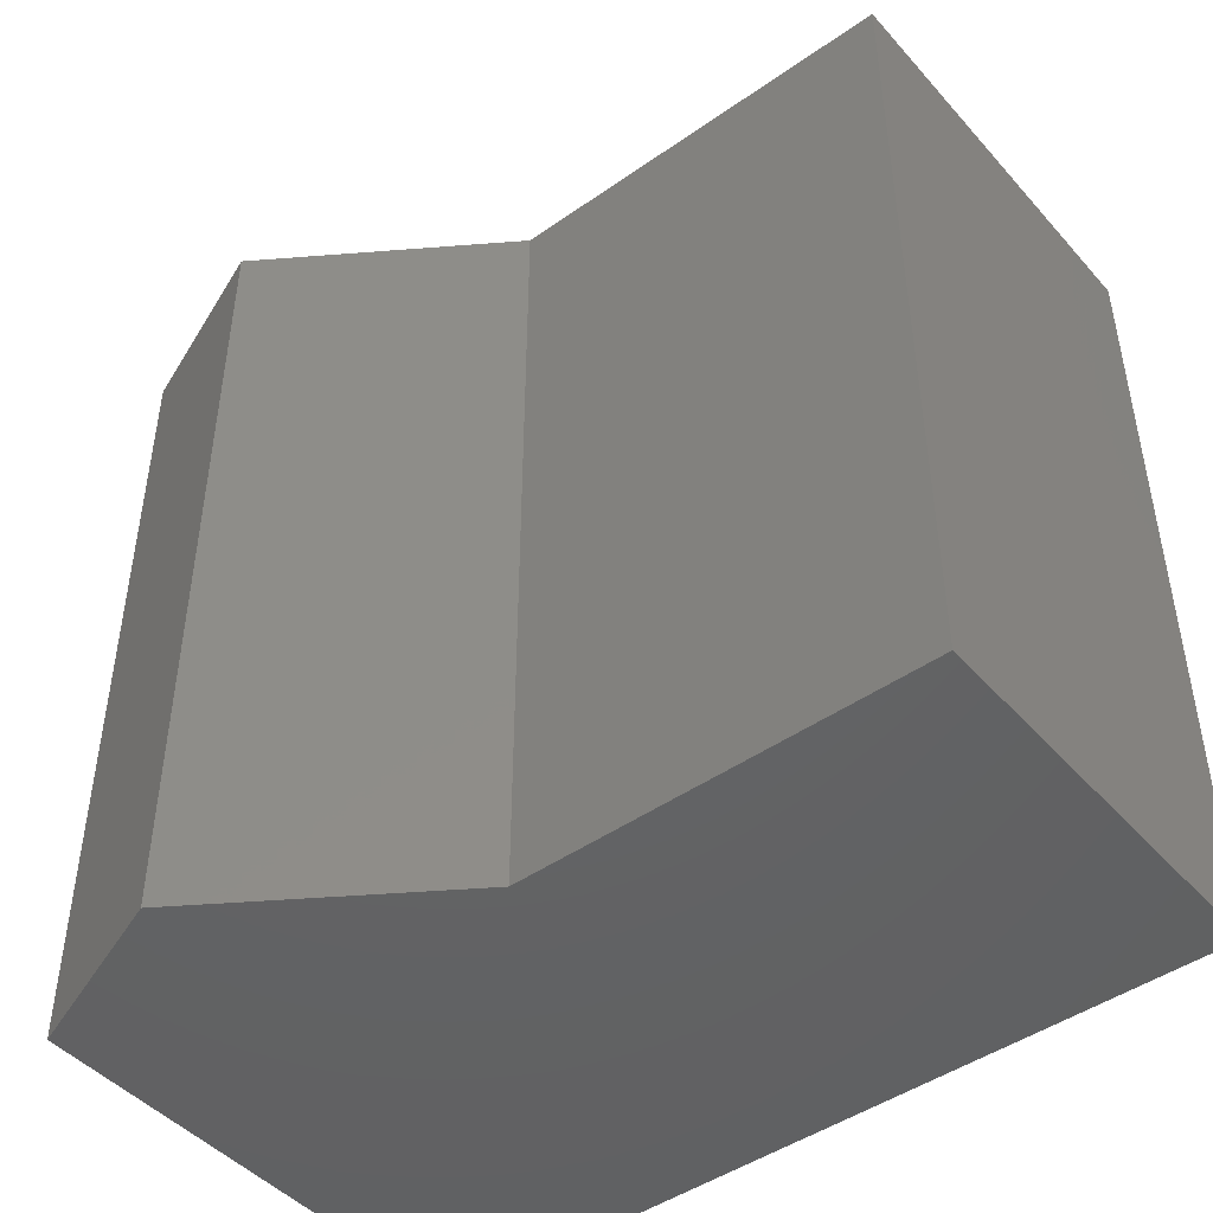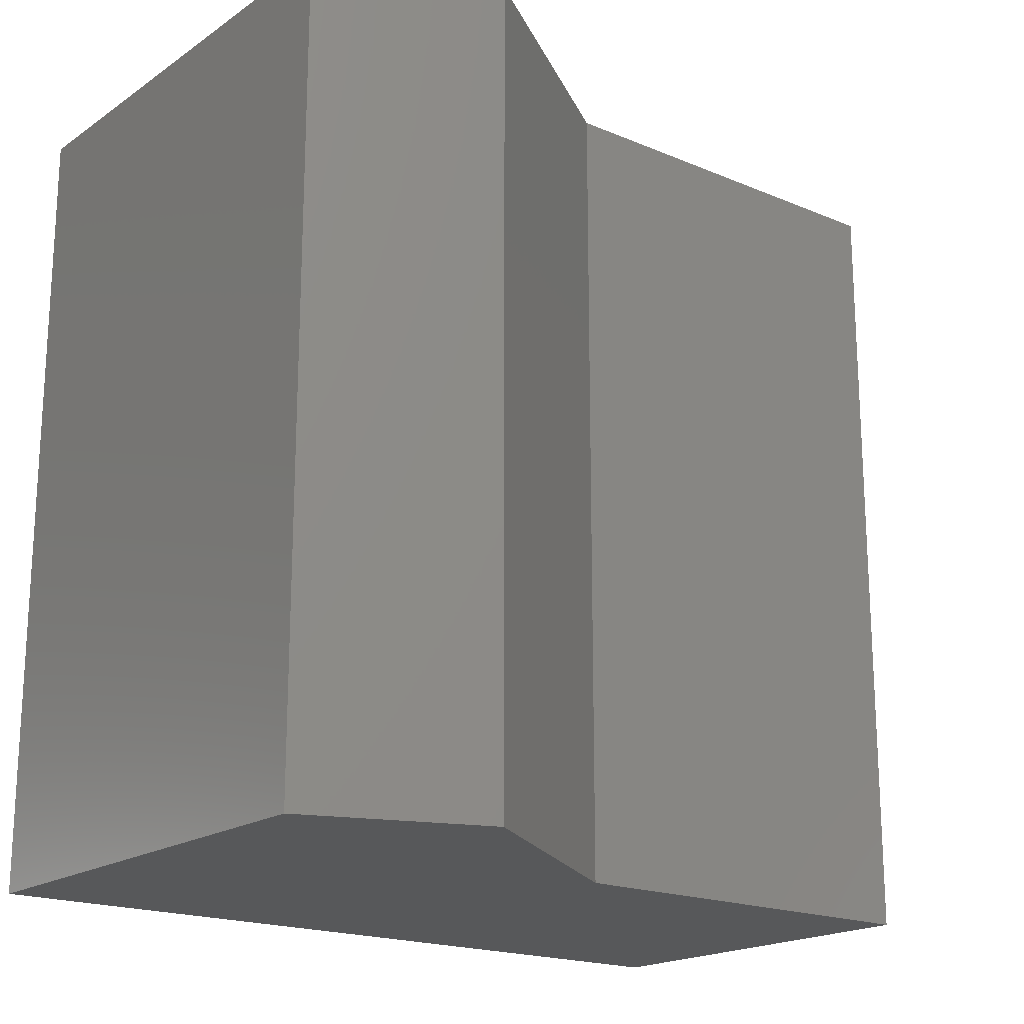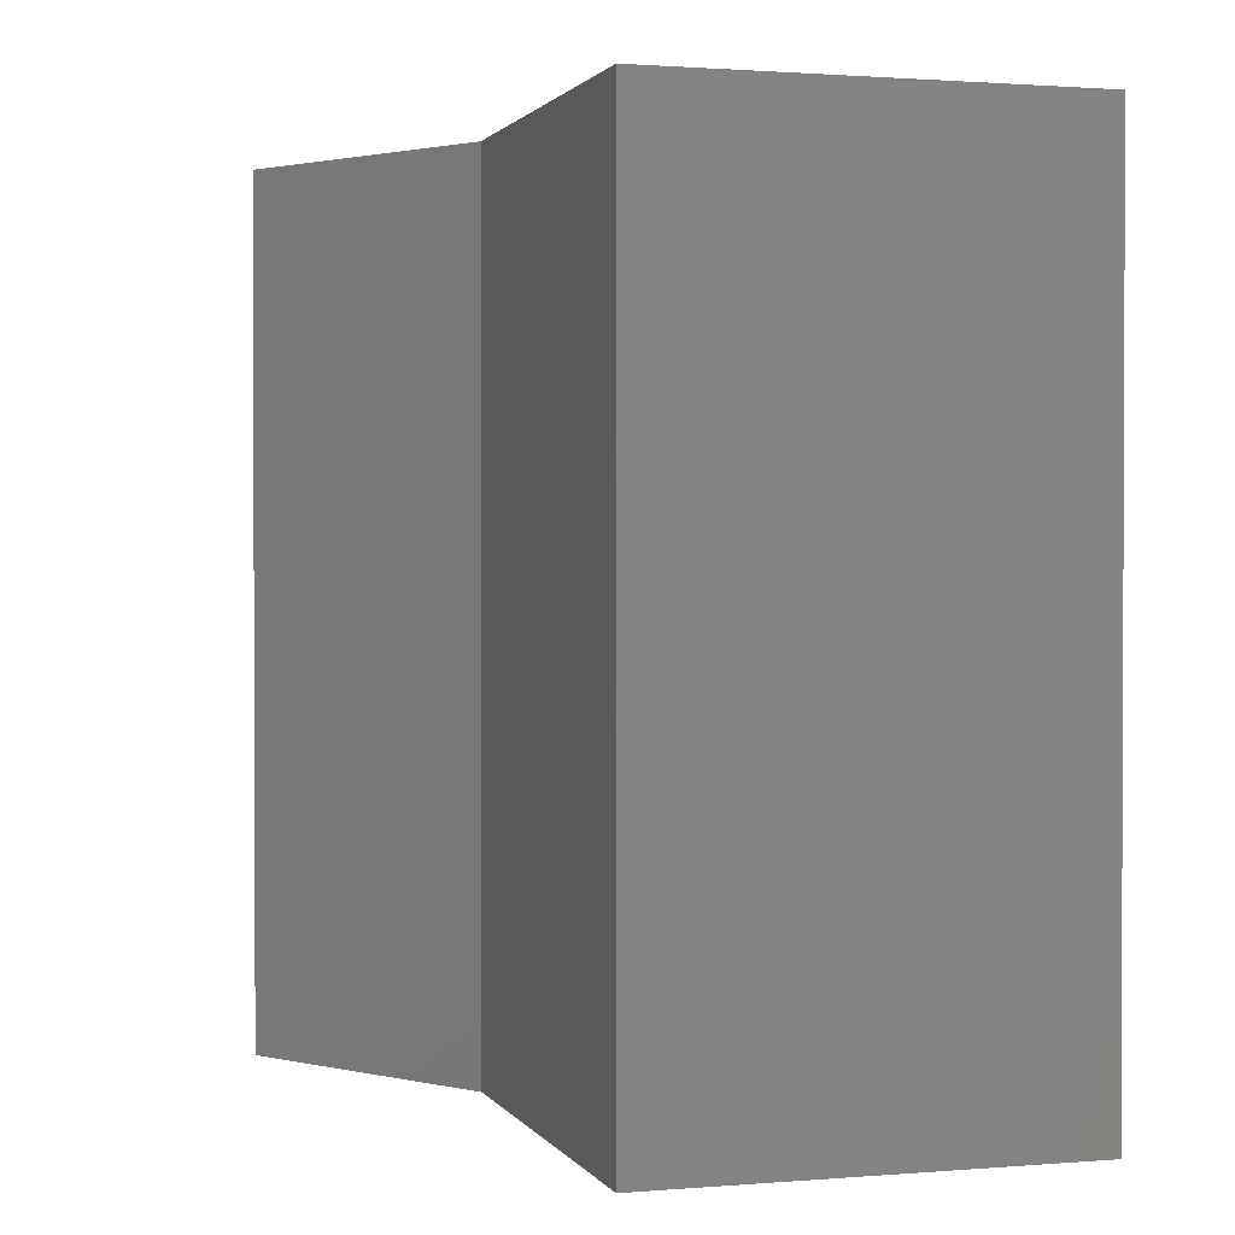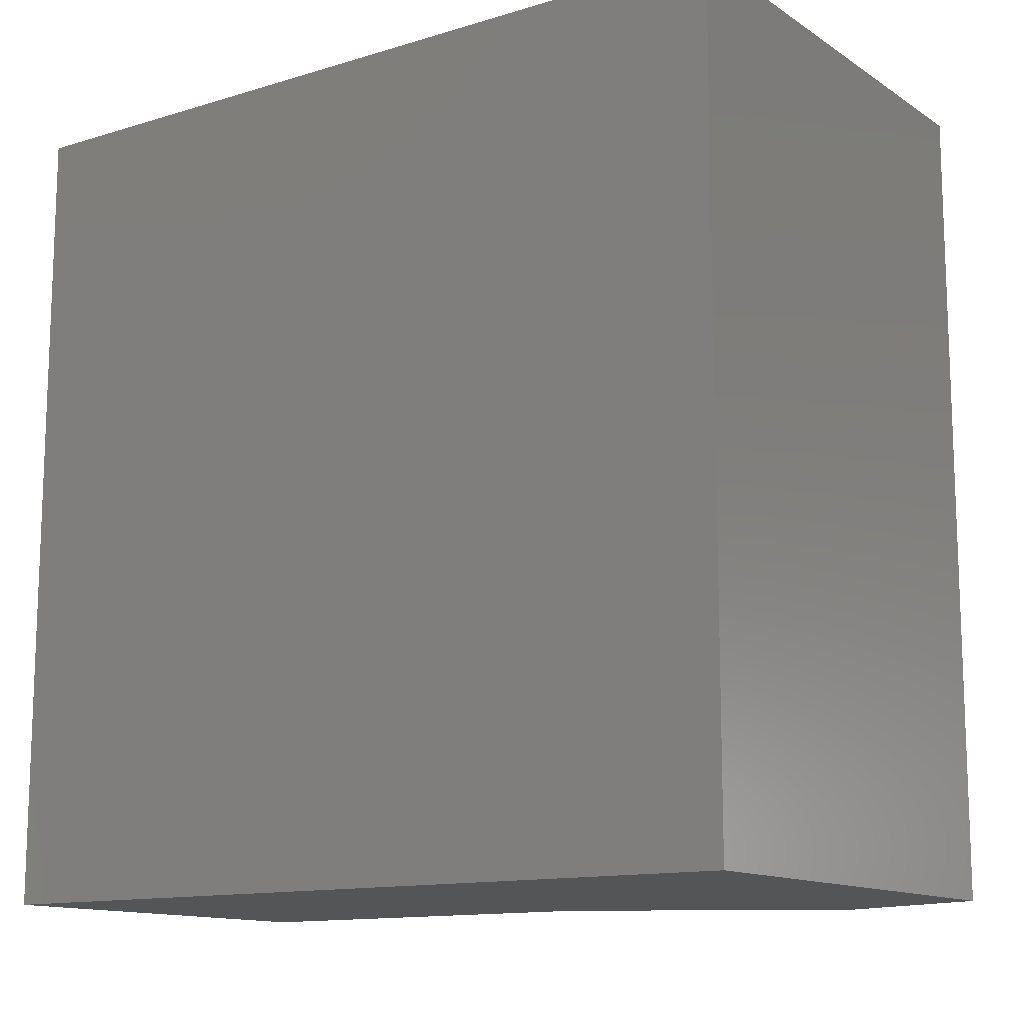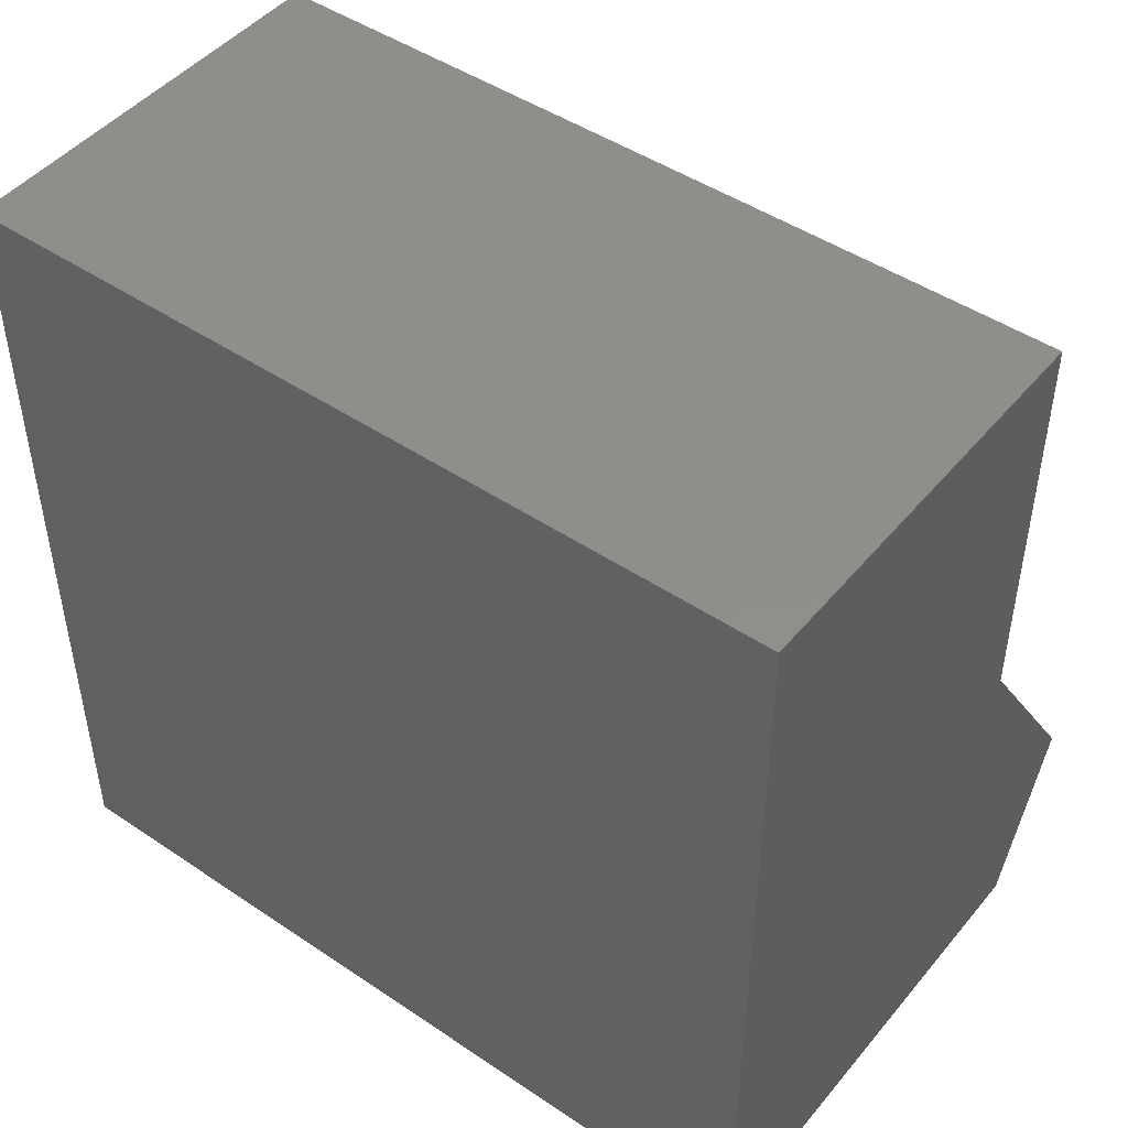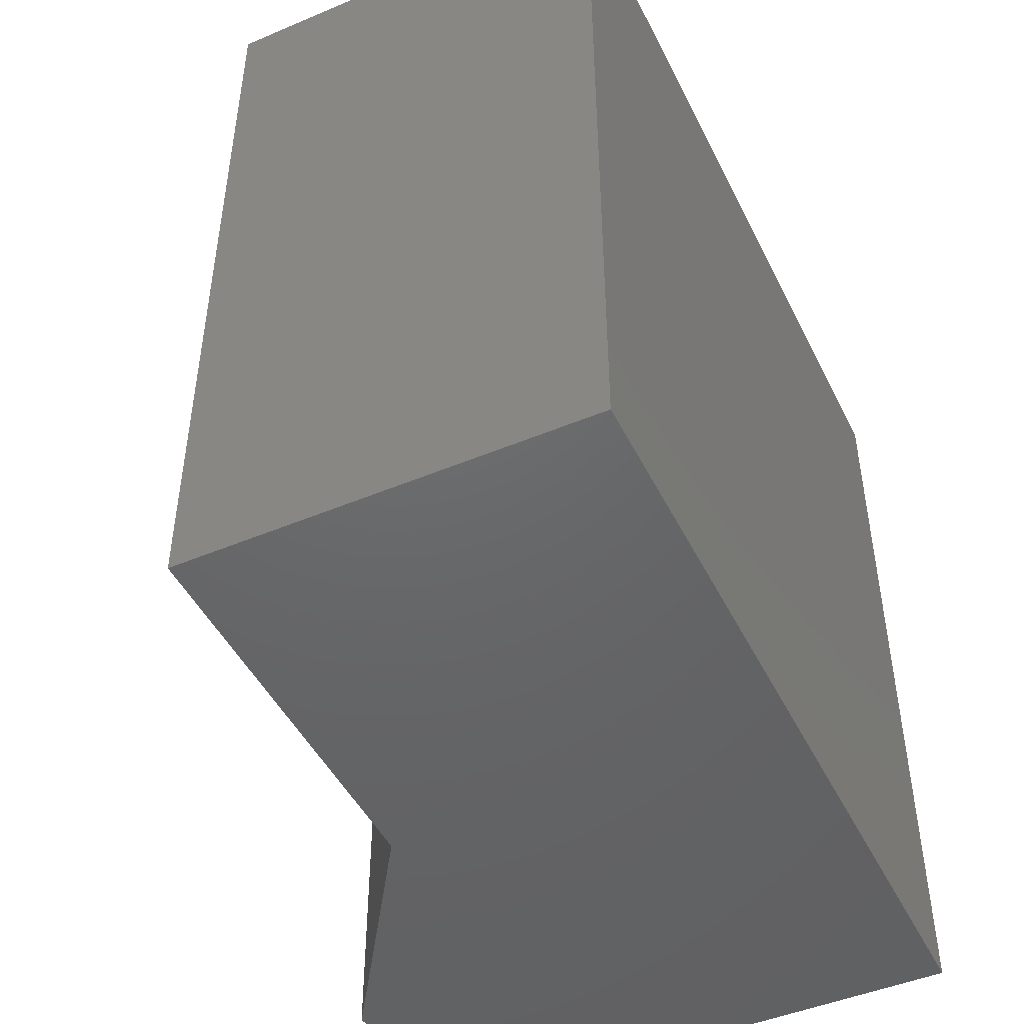
<metadata>
{"format":"stl","ext":"stl","renderer":"f3d","projection":"perspective","resolution":1024,"background":"white","views":[{"elev":-46.0,"azim":-51.2,"up":"+Y"},{"elev":-19.0,"azim":-128.4,"up":"+Y"},{"elev":1.3,"azim":-16.7,"up":"+Y"},{"elev":-12.9,"azim":124.9,"up":"+Y"},{"elev":46.8,"azim":127.4,"up":"+Z"},{"elev":-47.1,"azim":25.5,"up":"+Y"}]}
</metadata>
<code>
# stl→obj: 12 verts, 20 faces
v -0.001316 -0.75 0.75
v -0.3724 -0.75 0.75
v -0.001316 -0.75 -3.819e-17
v -0.3724 -0.75 0.3789
v -0.4531 -0.75 -1.052e-17
v -0.5167 -0.75 0.1625
v -0.001316 6.924e-17 0.75
v -0.001316 6.924e-17 -3.819e-17
v -0.3724 2.805e-17 0.75
v -0.3724 2.805e-17 0.3789
v -0.4531 1.908e-17 -1.052e-17
v -0.5167 1.203e-17 0.1625
f 1 2 3
f 3 2 4
f 3 4 5
f 5 4 6
f 7 8 9
f 9 8 10
f 8 11 10
f 10 11 12
f 10 12 4
f 4 12 6
f 11 8 5
f 5 8 3
f 6 12 5
f 5 12 11
f 9 10 2
f 2 10 4
f 7 9 1
f 1 9 2
f 8 7 3
f 3 7 1

</code>
